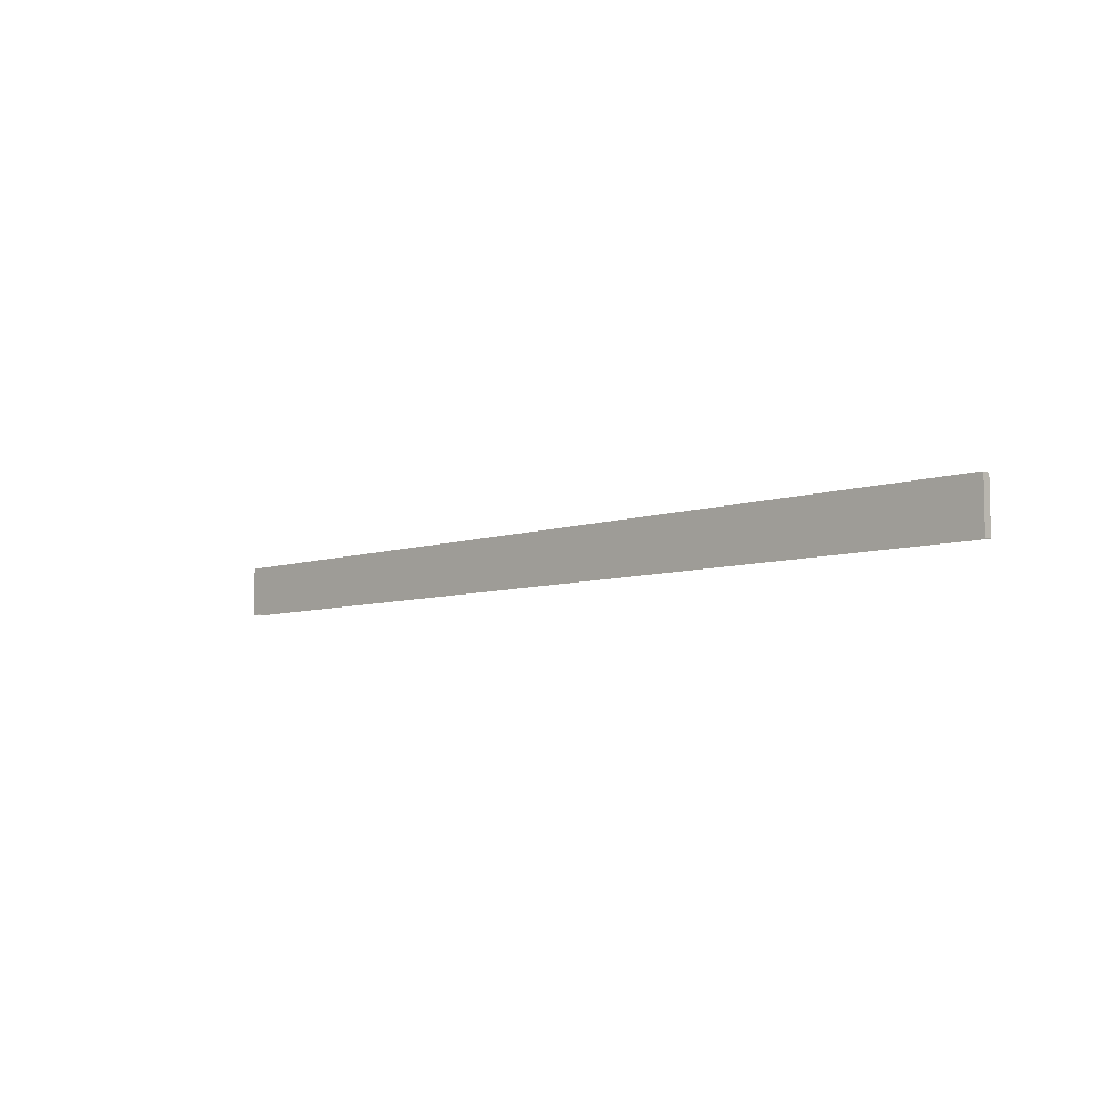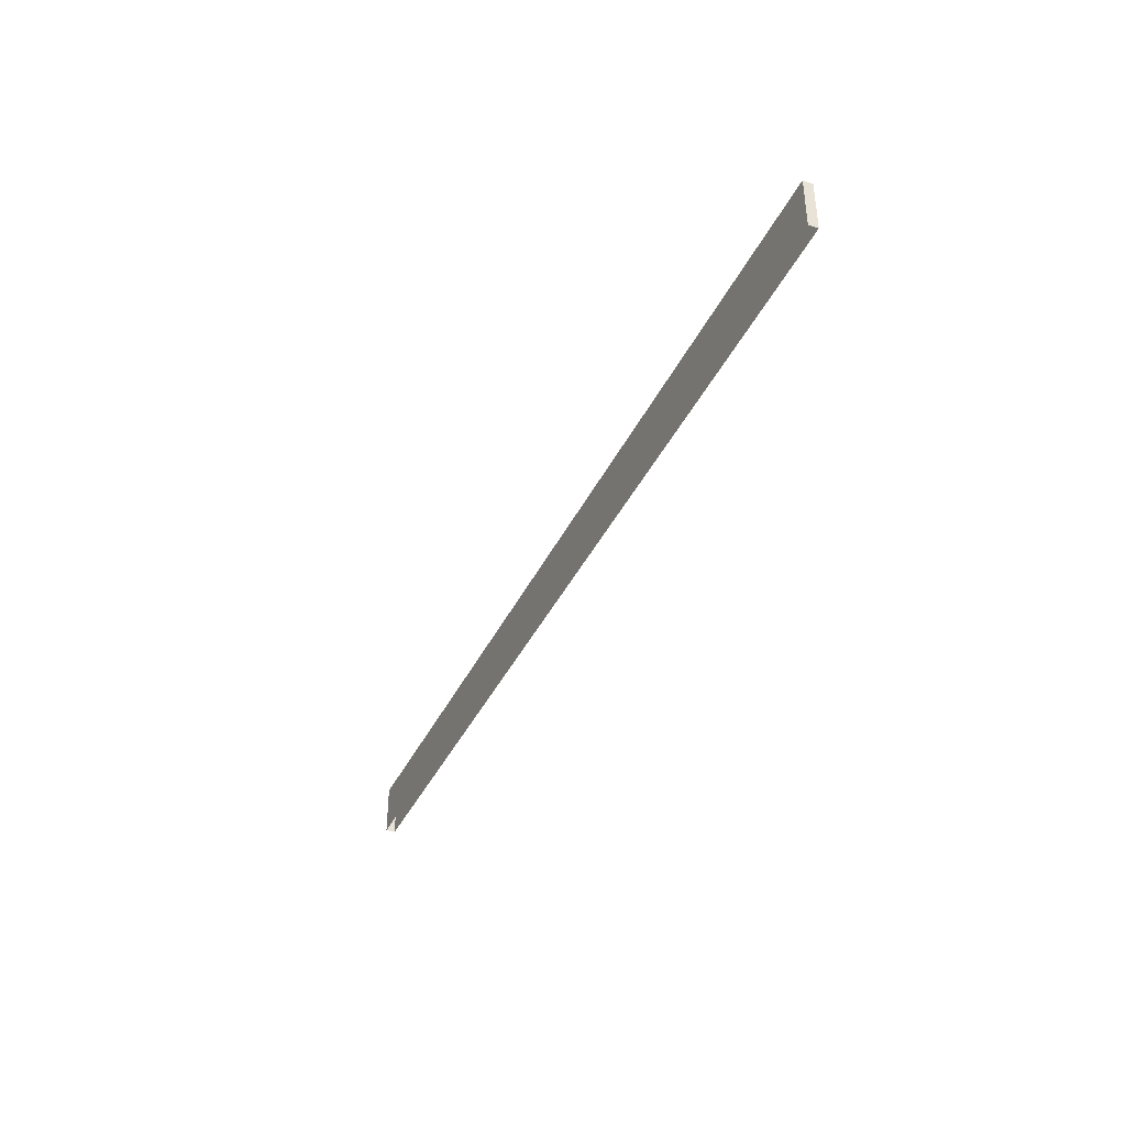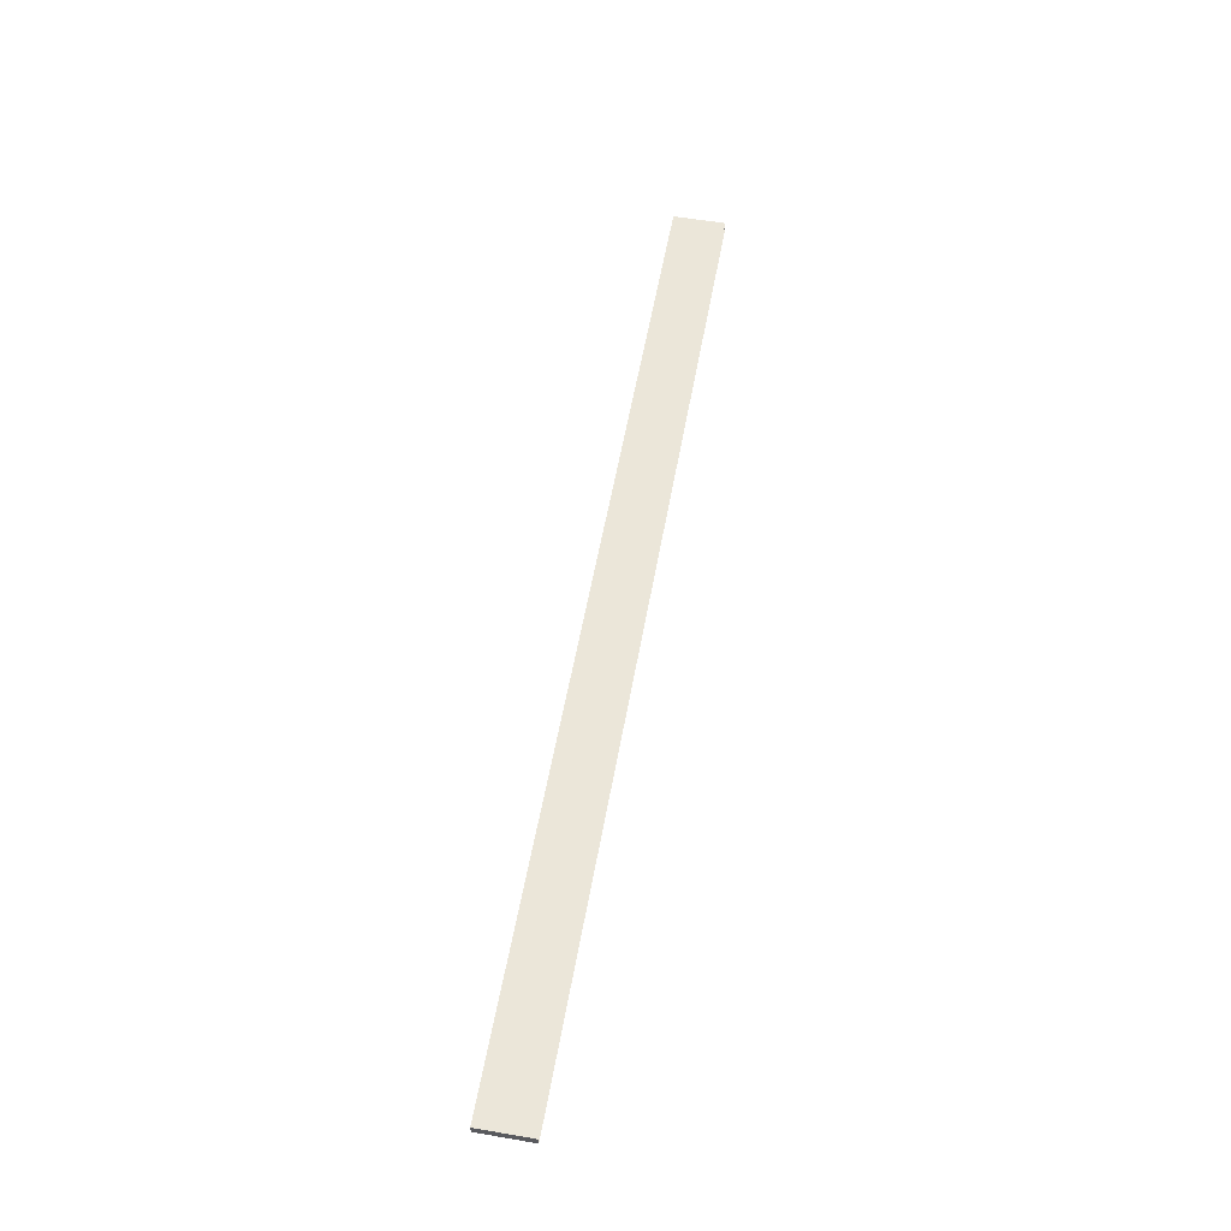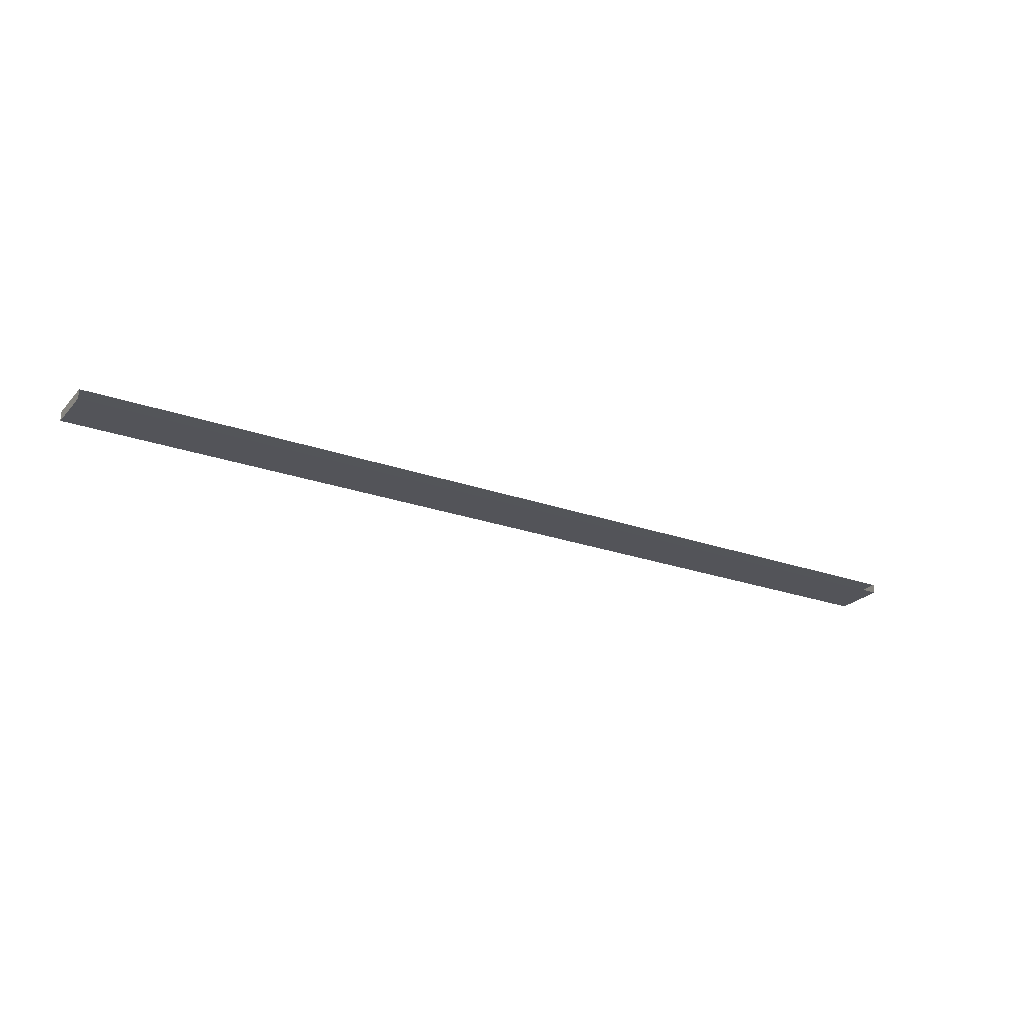
<metadata>
{"format":"obj","ext":"obj","renderer":"f3d","projection":"perspective","resolution":1024,"background":"white","views":[{"elev":-6.9,"azim":-135.1,"up":"+Y"},{"elev":-39.5,"azim":-113.7,"up":"+Y"},{"elev":56.6,"azim":-79.9,"up":"+Z"},{"elev":-23.9,"azim":-30.8,"up":"+Z"}]}
</metadata>
<code>
v -20 -1.1 0.2
v -20 1.1 0.2
v -10 1.1 0.2
v -10 -1.1 0.2
v -20 1.1 0.2
v -20 1.1 -0.2
v -10 1.1 -0.2
v -10 1.1 0.2
v -20 1.1 -0.2
v -20 -1.1 -0.2
v -10 -1.1 -0.2
v -10 1.1 -0.2
v -1.058e-06 -1.1 -0.2
v -1.863e-05 1.1 -0.2
v 10 -1.1 -0.2
v 10 1.1 -0.2
v 20 -1.1 -0.2
v 20 1.1 -0.2
v -20 -1.1 -0.2
v -20 1.1 -0.2
v -20 1.1 0.2
v -20 -1.1 0.2
v -10 -1.1 0.2
v -10 1.1 0.2
v -1.863e-05 1.1 0.2
v -1.058e-06 -1.1 0.2
v -10 1.1 0.2
v -10 1.1 -0.2
v -1.863e-05 1.1 -0.2
v -1.863e-05 1.1 0.2
v -1.058e-06 -1.1 0.2
v -1.863e-05 1.1 0.2
v 10 1.1 0.2
v 10 -1.1 0.2
v -1.863e-05 1.1 0.2
v -1.863e-05 1.1 -0.2
v 10 1.1 -0.2
v 10 1.1 0.2
v 10 -1.1 0.2
v 10 1.1 0.2
v 20 1.1 0.2
v 20 -1.1 0.2
v 10 1.1 0.2
v 10 1.1 -0.2
v 20 1.1 -0.2
v 20 1.1 0.2
v 20 -1.1 0.2
v 20 1.1 0.2
v 20 1.1 -0.2
v 20 -1.1 -0.2
g TS_Concrete_Fence_Asembly_04_202054_142
f 1 3 2
f 1 4 3
f 5 7 6
f 5 8 7
f 9 11 10
f 9 12 11
f 12 13 11
f 12 14 13
f 14 15 13
f 14 16 15
f 16 17 15
f 16 18 17
f 19 21 20
f 19 22 21
f 23 25 24
f 23 26 25
f 27 29 28
f 27 30 29
f 31 33 32
f 31 34 33
f 35 37 36
f 35 38 37
f 39 41 40
f 39 42 41
f 43 45 44
f 43 46 45
f 47 49 48
f 47 50 49

</code>
